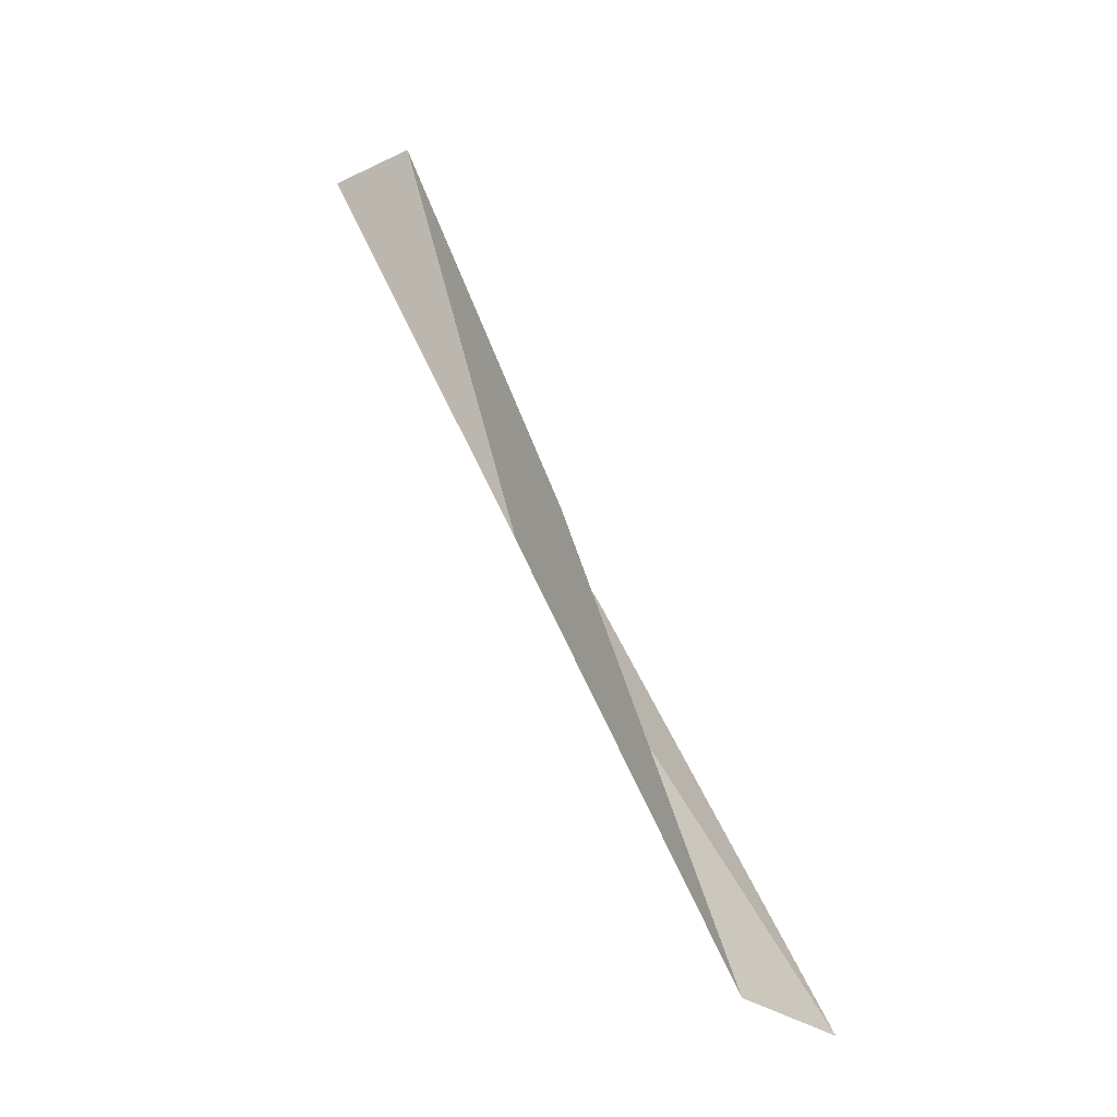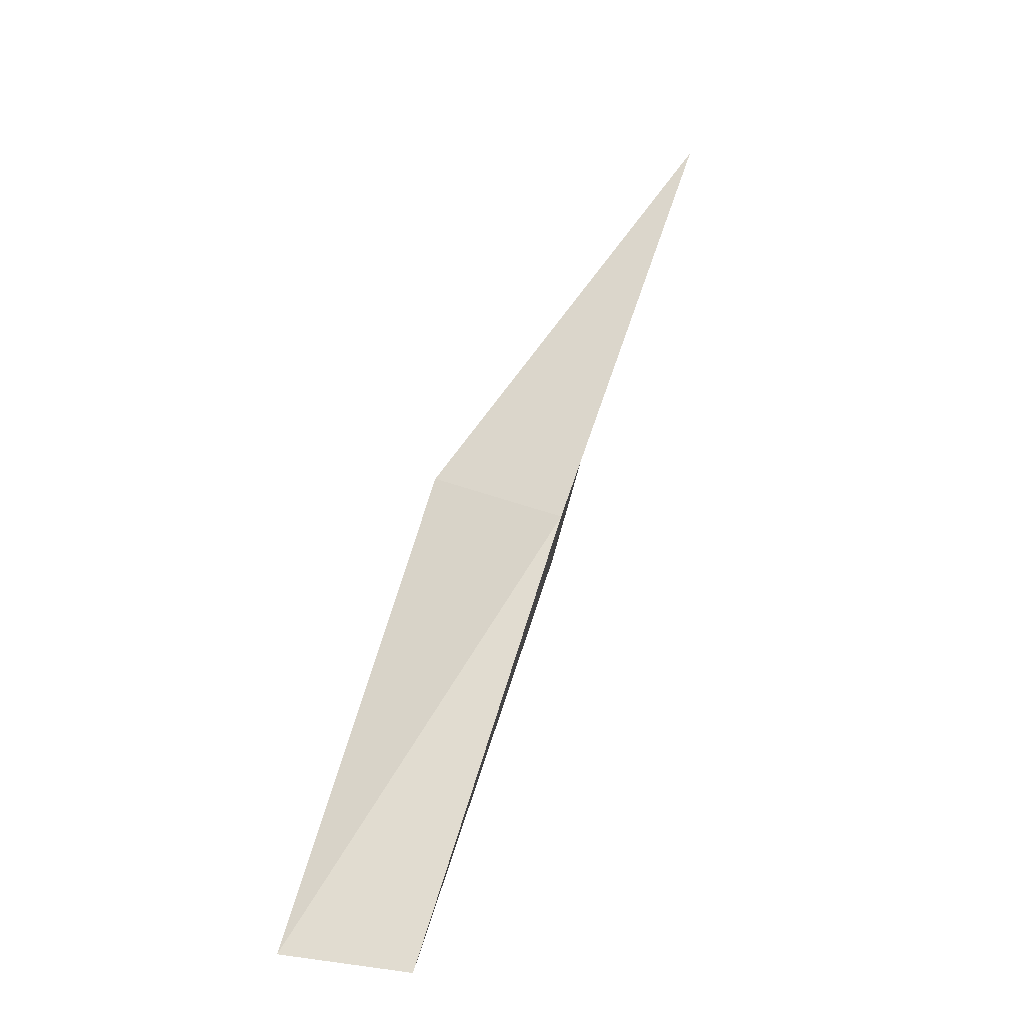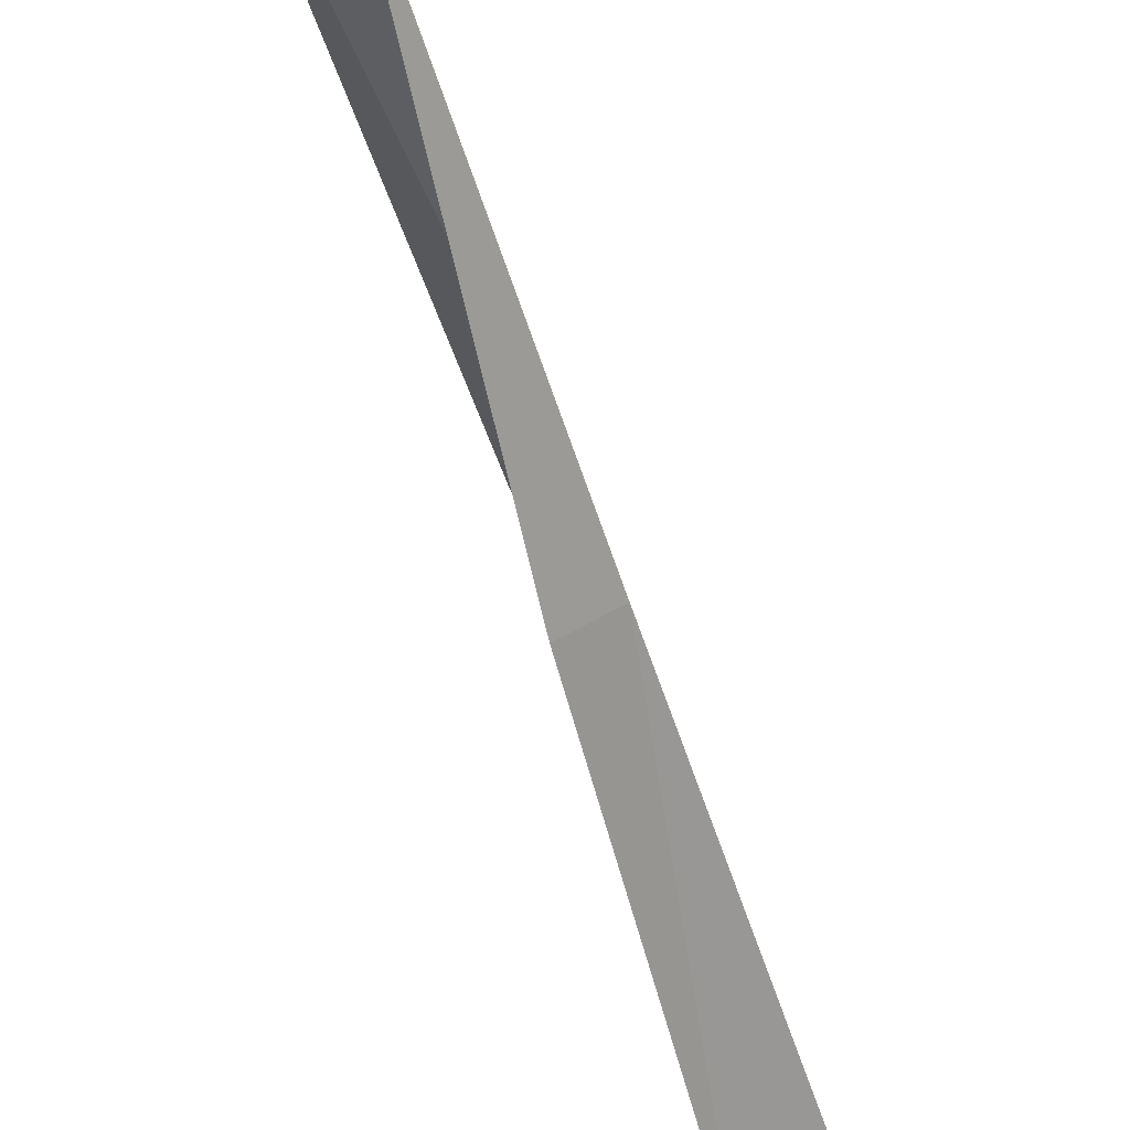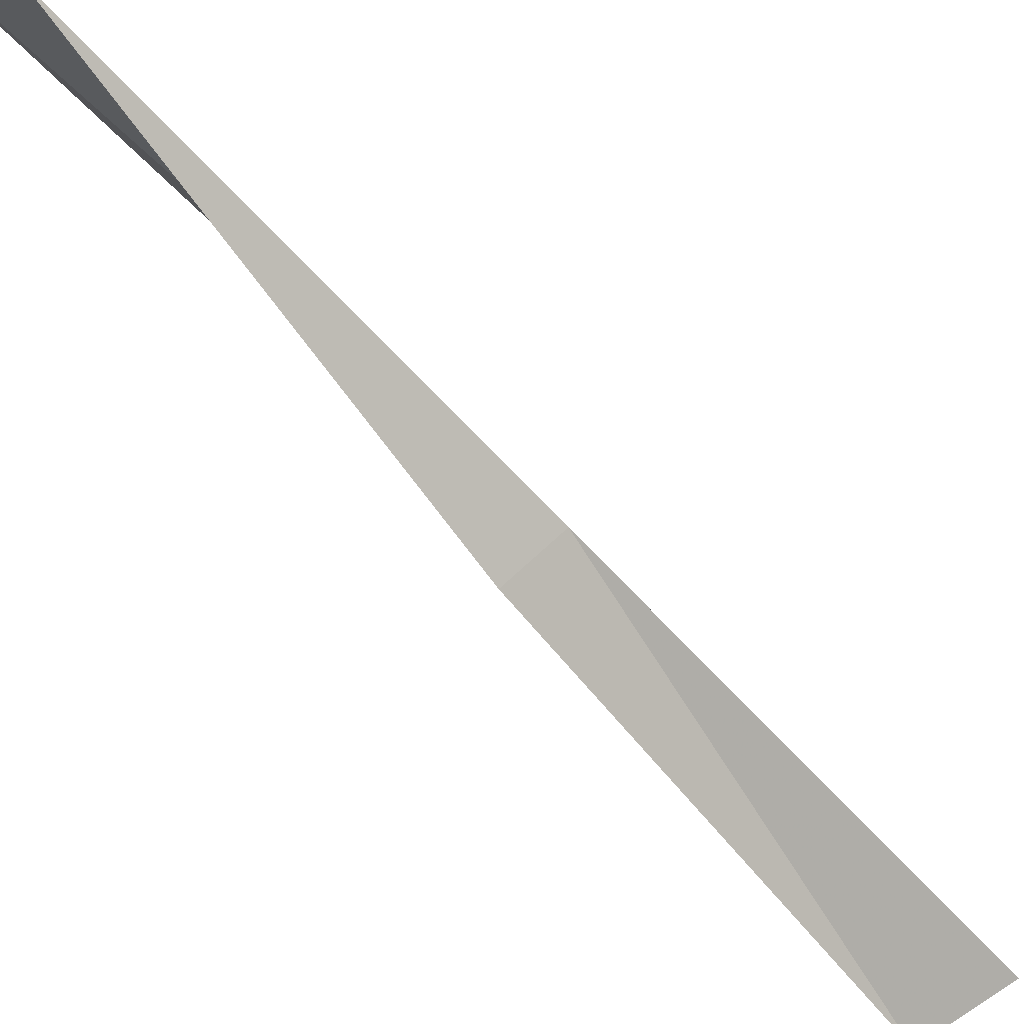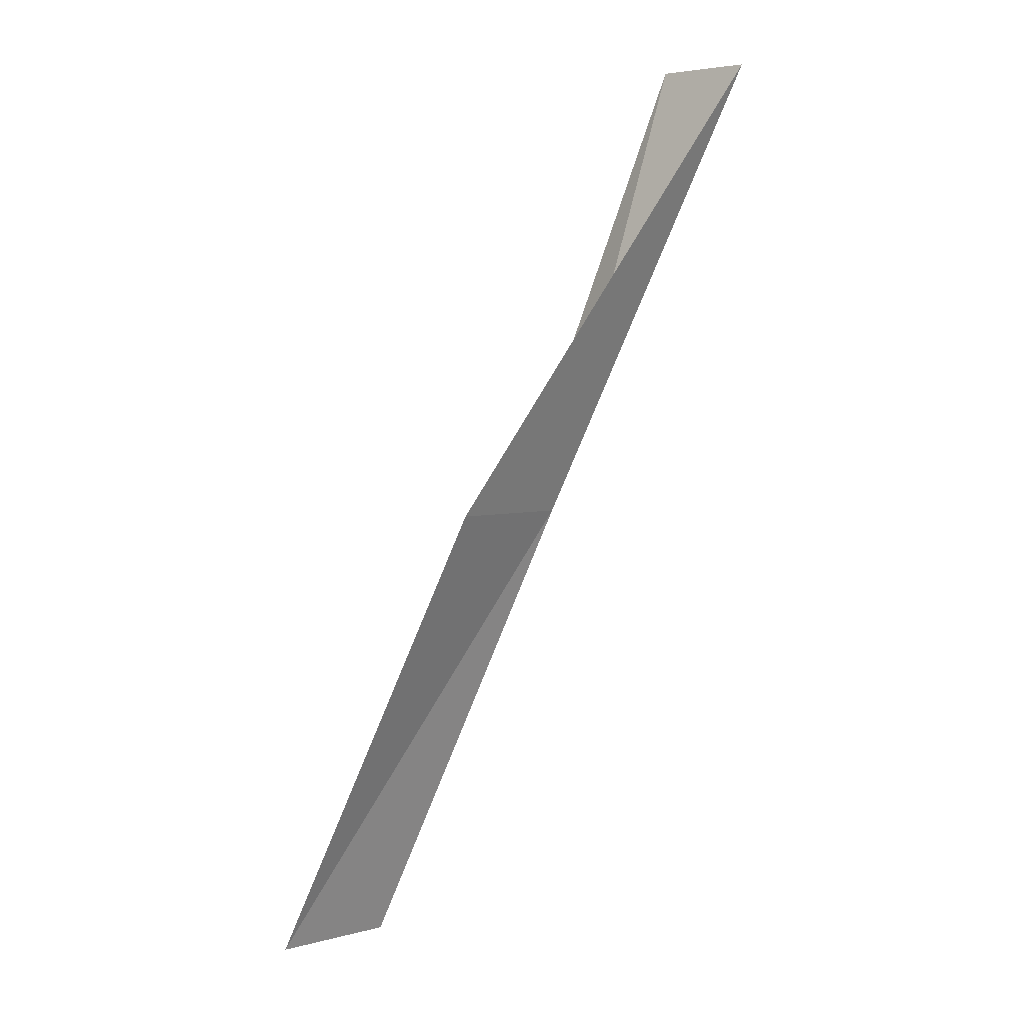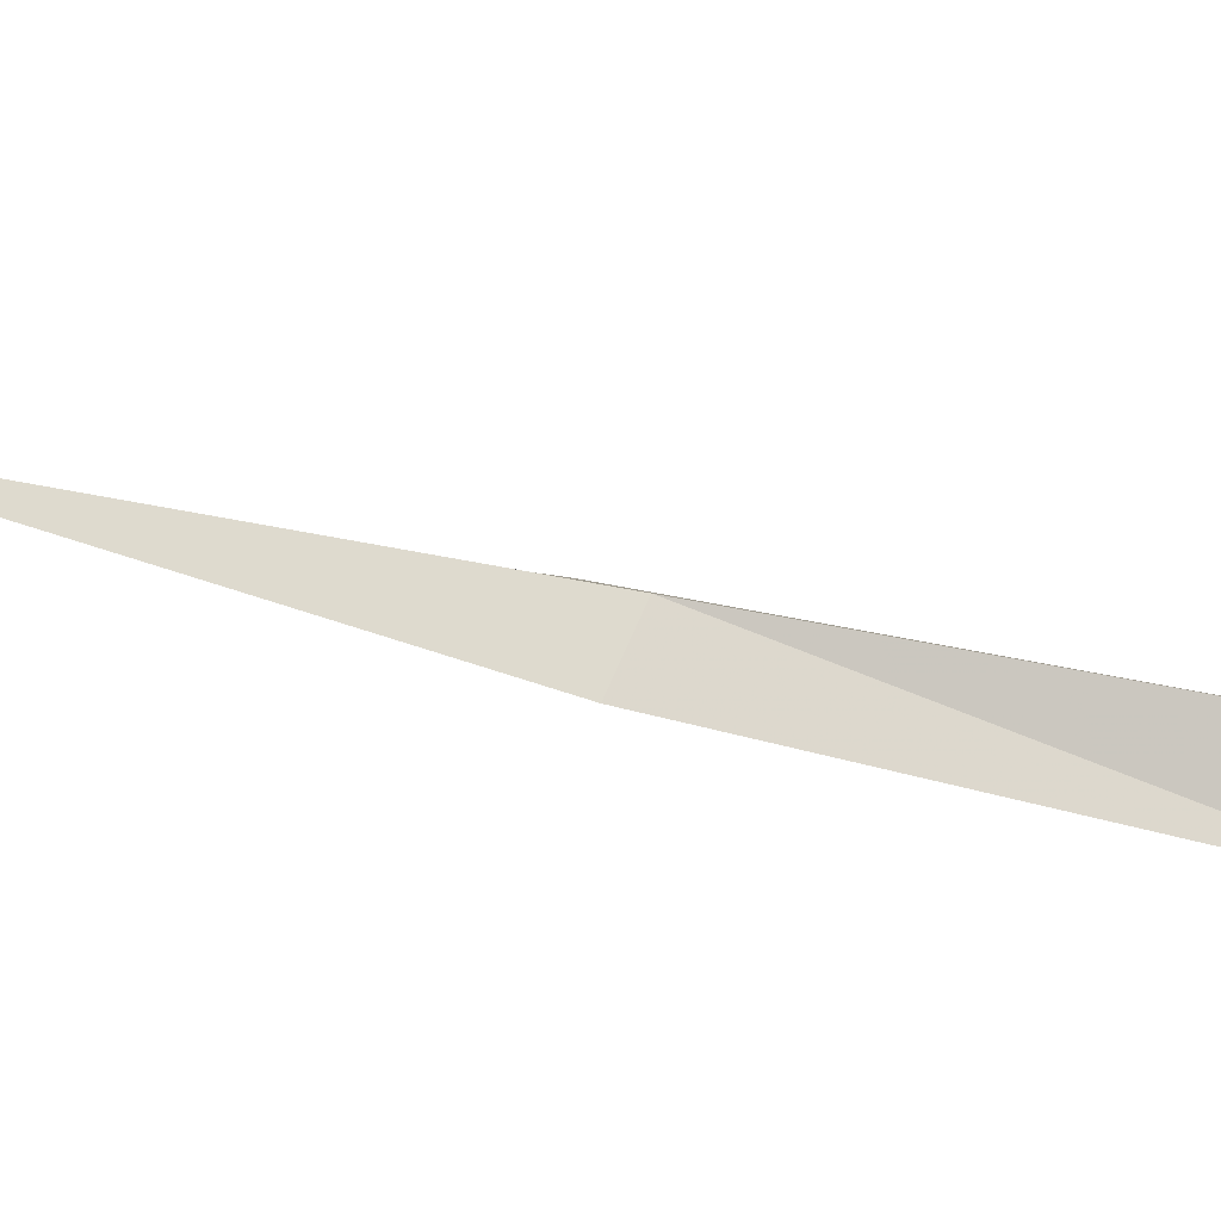
<metadata>
{"format":"obj","ext":"obj","renderer":"f3d","projection":"perspective","resolution":1024,"background":"white","views":[{"elev":-31.4,"azim":3.9,"up":"+Z"},{"elev":-42.6,"azim":-144.3,"up":"+Z"},{"elev":-58.5,"azim":174.8,"up":"+Y"},{"elev":-57.7,"azim":-163.1,"up":"+Y"},{"elev":3.3,"azim":-171.7,"up":"+Z"},{"elev":-60.4,"azim":-125.3,"up":"+Y"}]}
</metadata>
<code>
v -15.59 25.56 17.43
v -14.91 26.71 17.43
v -17.45 25.63 21.79
v -16.68 25.19 21.79
v -15.15 25.07 17.43
v -13.01 26.31 13.08
v -13.78 25.37 13.08
f 1 3 2
f 1 5 4
f 1 4 3
f 1 6 7
f 1 2 6
f 1 7 5

</code>
